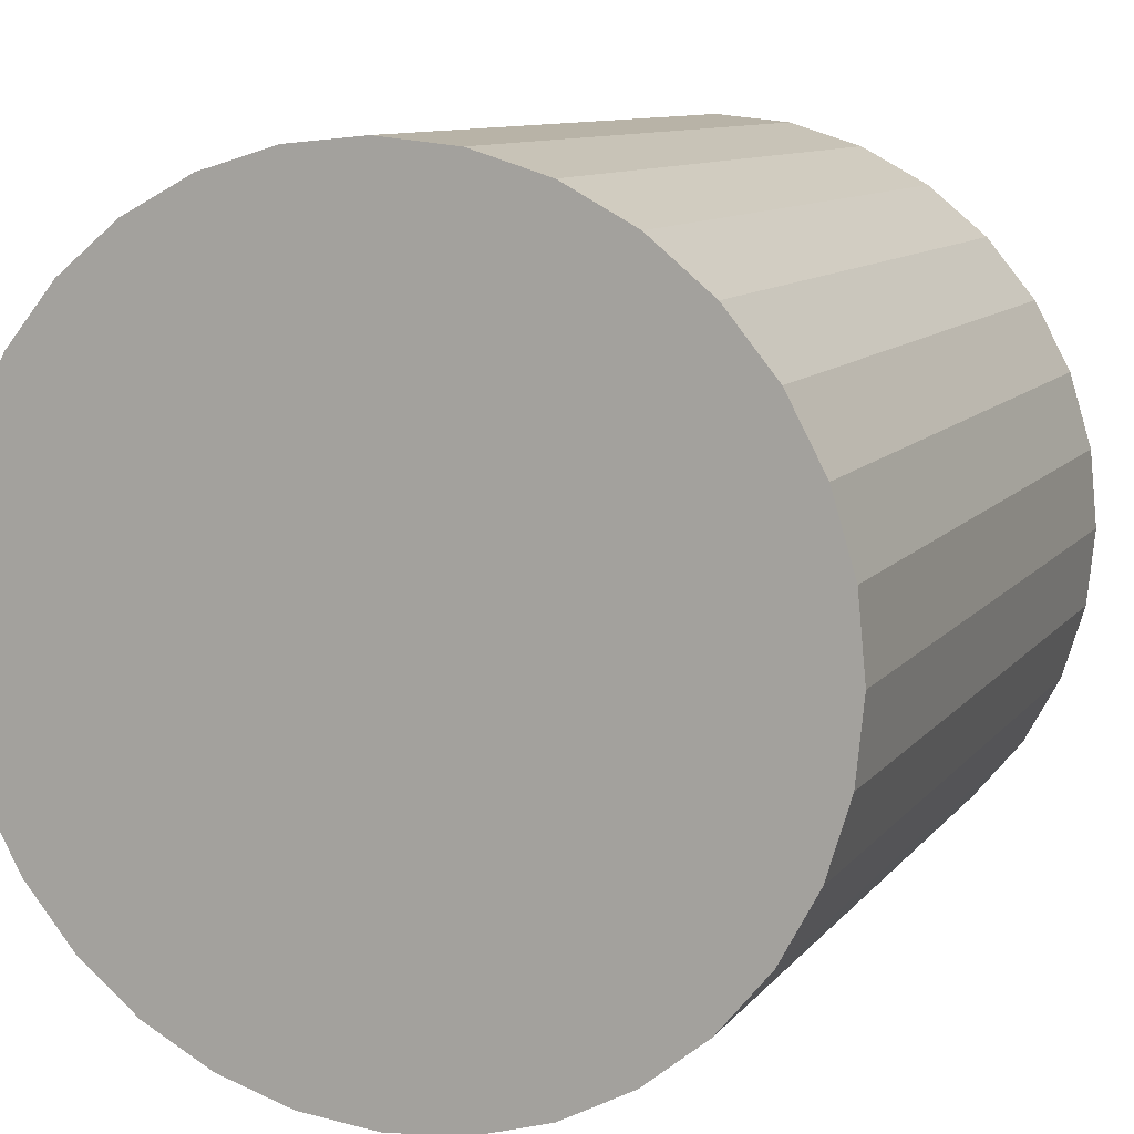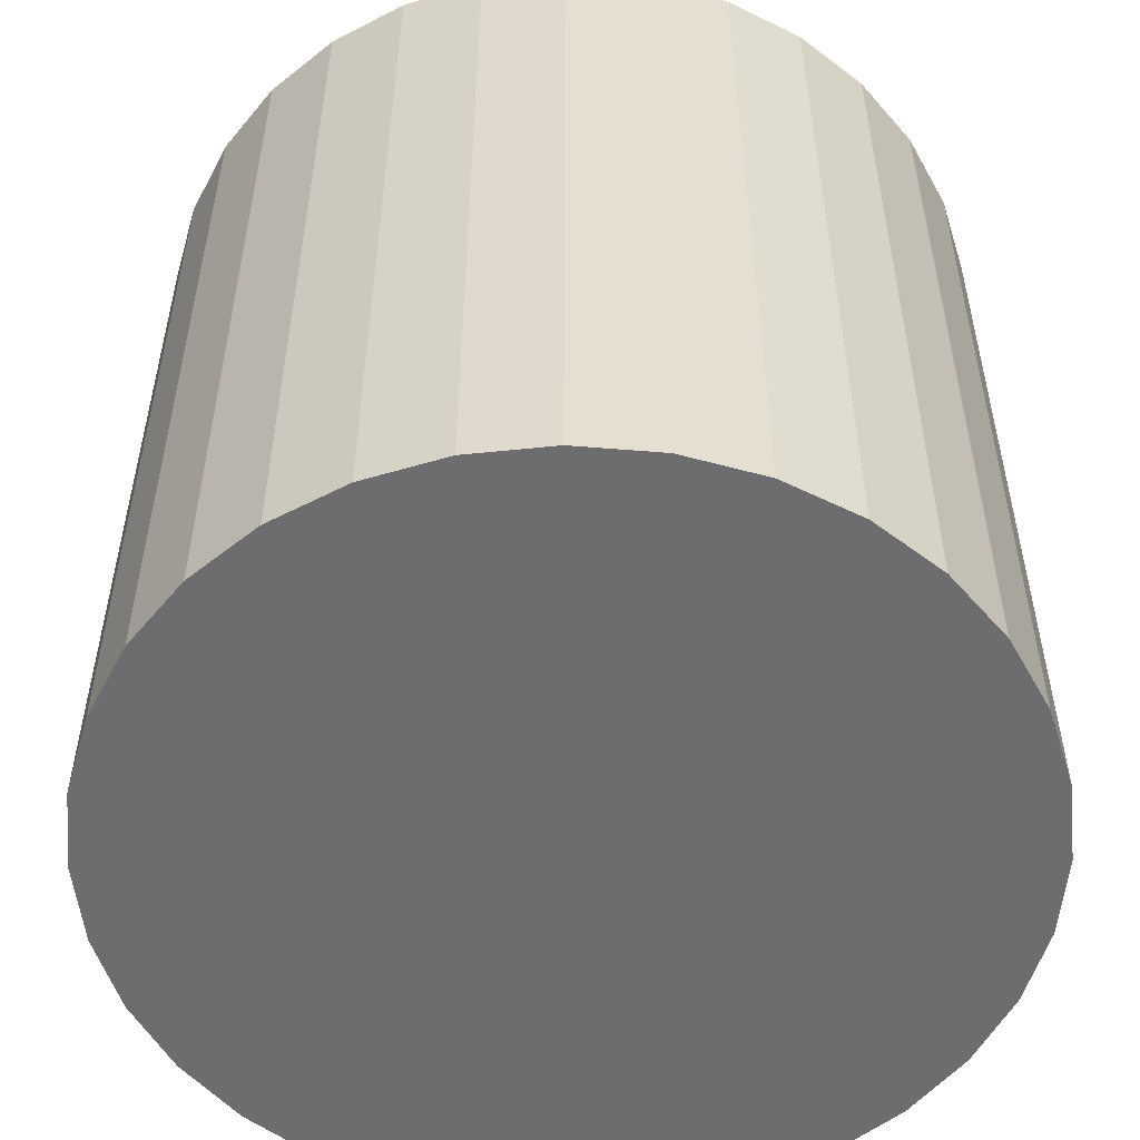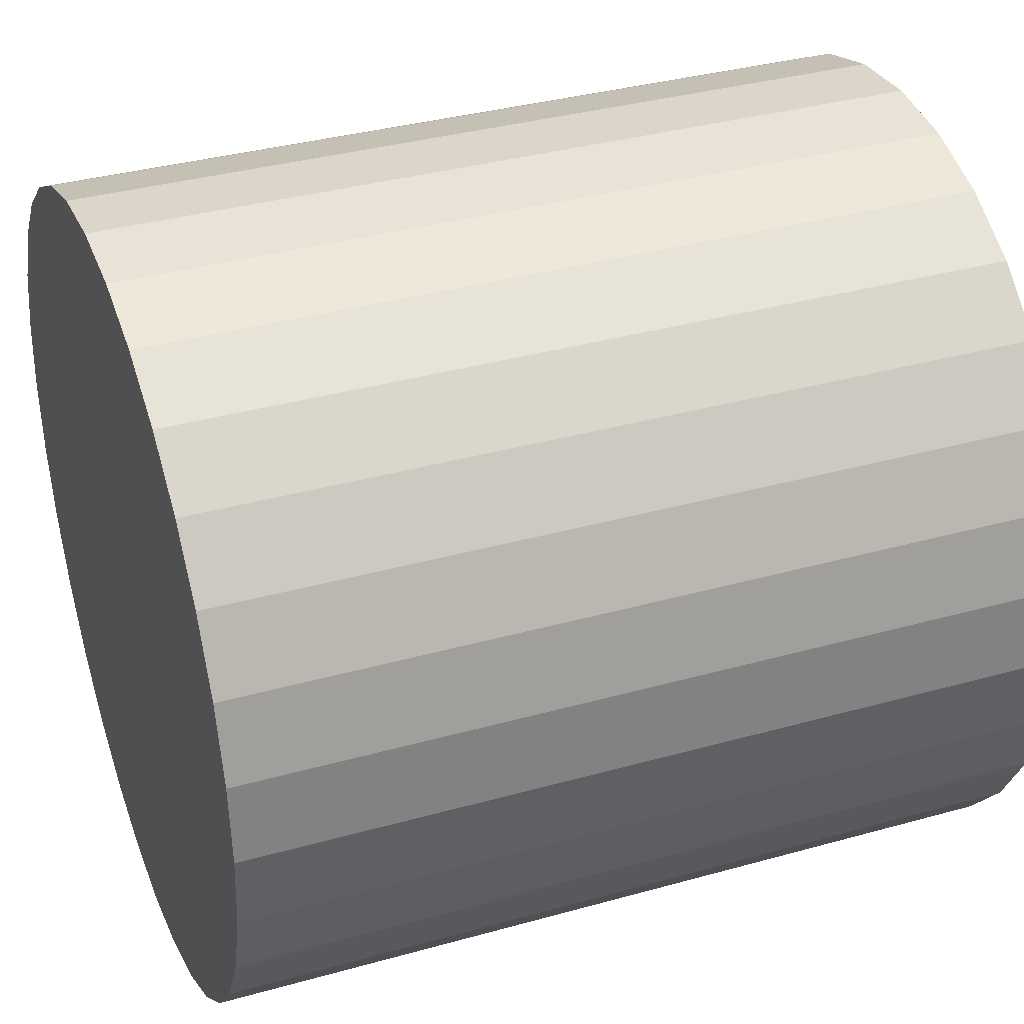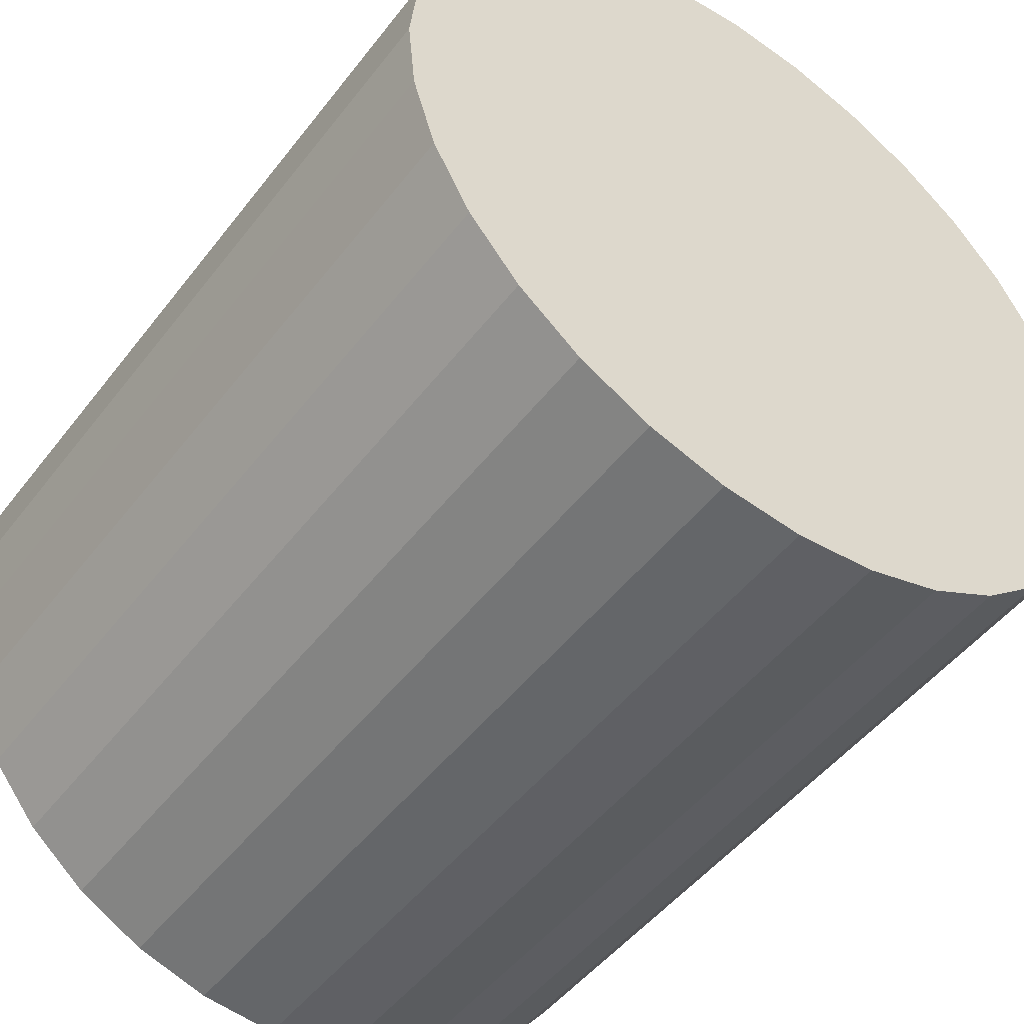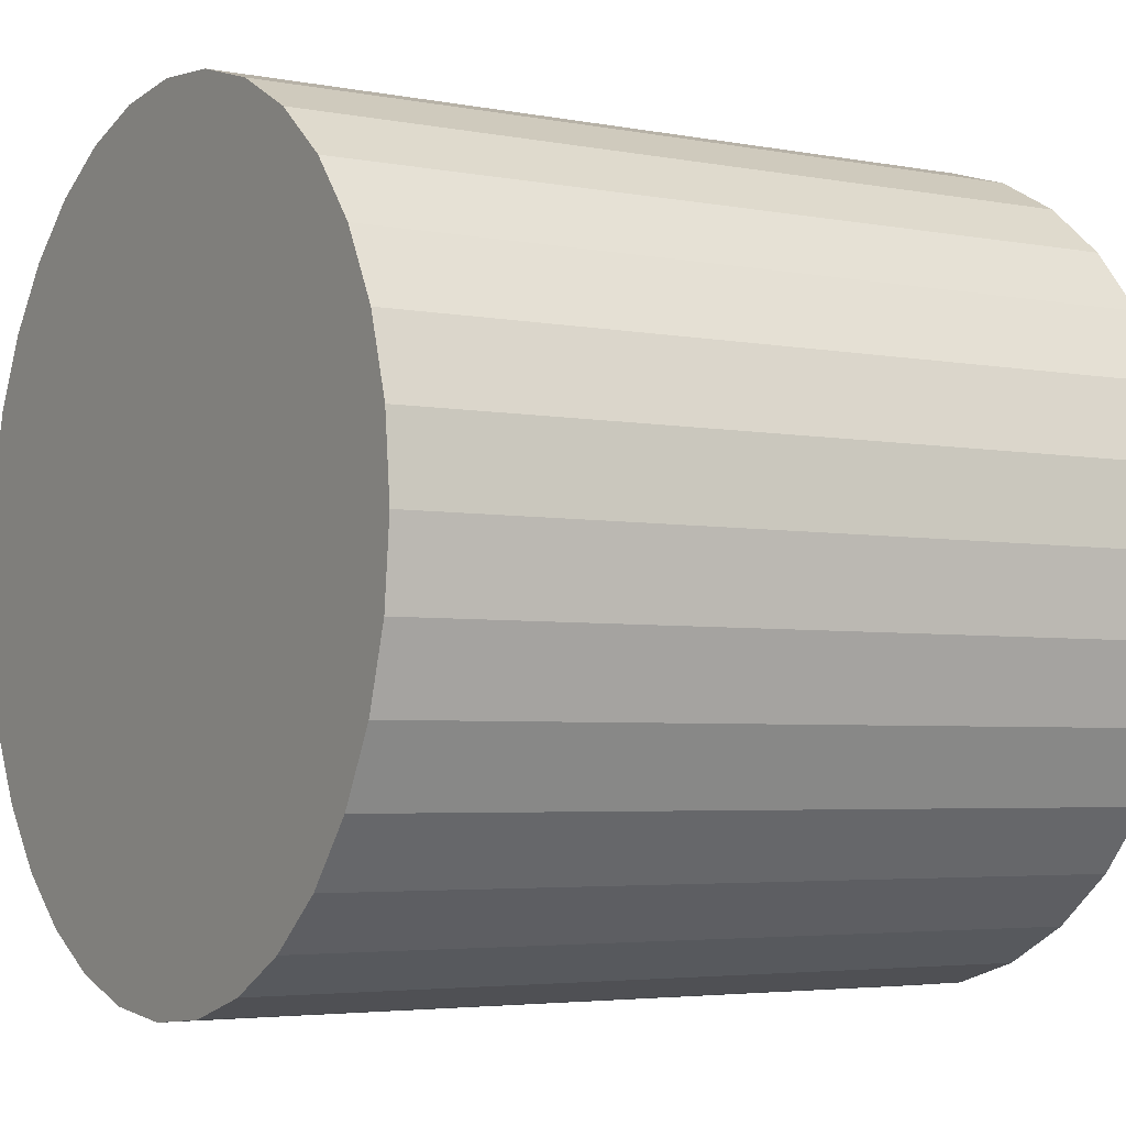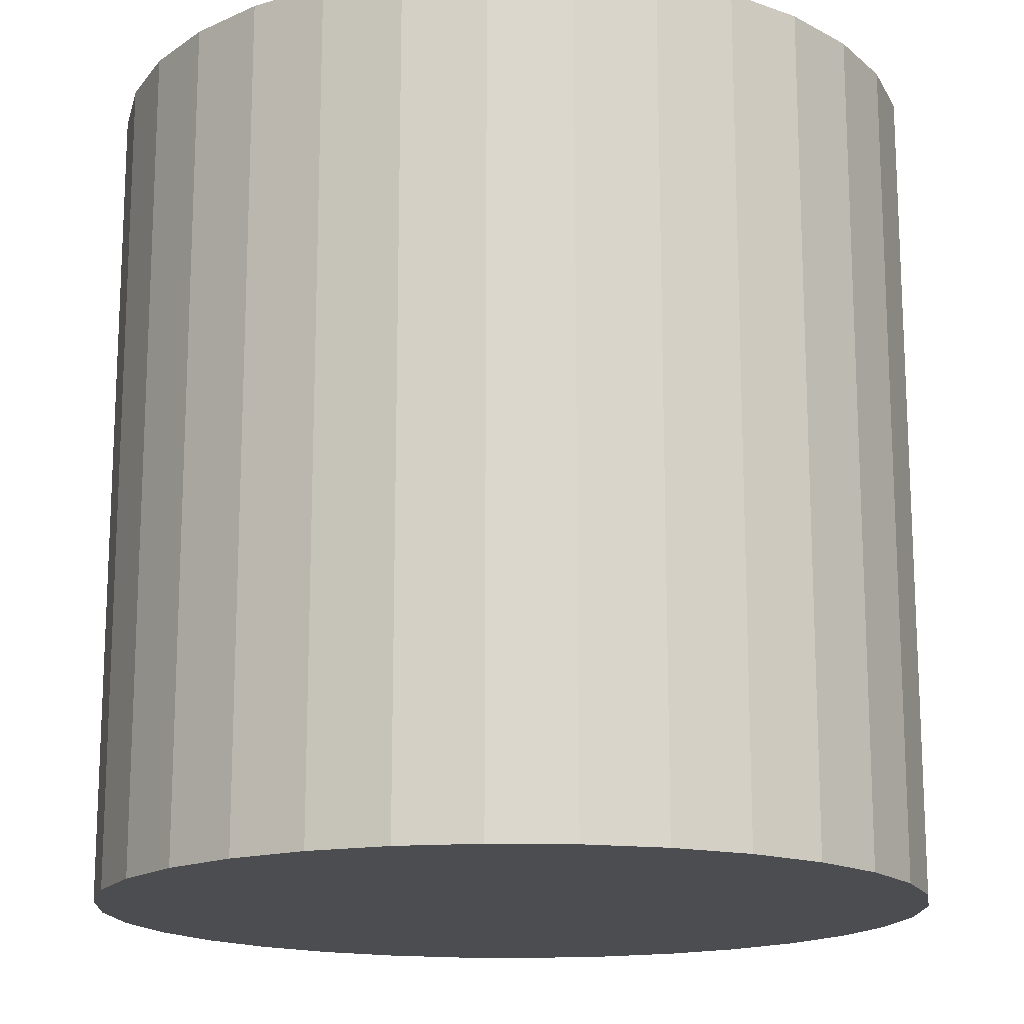
<metadata>
{"format":"obj","ext":"obj","renderer":"f3d","projection":"perspective","resolution":1024,"background":"white","views":[{"elev":10.0,"azim":-157.9,"up":"+Z"},{"elev":-54.1,"azim":-145.6,"up":"+Y"},{"elev":35.6,"azim":69.7,"up":"+Z"},{"elev":-48.9,"azim":-35.9,"up":"+Z"},{"elev":-4.1,"azim":57.9,"up":"+Z"},{"elev":-16.2,"azim":-53.0,"up":"+Y"}]}
</metadata>
<code>
o Cylinder
v 0 -0.45 -0.45
v 0 0.45 -0.45
v 0.08779 -0.45 -0.4414
v 0.08779 0.45 -0.4414
v 0.1722 -0.45 -0.4157
v 0.1722 0.45 -0.4157
v 0.25 -0.45 -0.3742
v 0.25 0.45 -0.3742
v 0.3182 -0.45 -0.3182
v 0.3182 0.45 -0.3182
v 0.3742 -0.45 -0.25
v 0.3742 0.45 -0.25
v 0.4157 -0.45 -0.1722
v 0.4157 0.45 -0.1722
v 0.4414 -0.45 -0.08779
v 0.4414 0.45 -0.08779
v 0.45 -0.45 -0
v 0.45 0.45 -0
v 0.4414 -0.45 0.08779
v 0.4414 0.45 0.08779
v 0.4157 -0.45 0.1722
v 0.4157 0.45 0.1722
v 0.3742 -0.45 0.25
v 0.3742 0.45 0.25
v 0.3182 -0.45 0.3182
v 0.3182 0.45 0.3182
v 0.25 -0.45 0.3742
v 0.25 0.45 0.3742
v 0.1722 -0.45 0.4157
v 0.1722 0.45 0.4157
v 0.08779 -0.45 0.4414
v 0.08779 0.45 0.4414
v -0 -0.45 0.45
v -0 0.45 0.45
v -0.08779 -0.45 0.4414
v -0.08779 0.45 0.4414
v -0.1722 -0.45 0.4157
v -0.1722 0.45 0.4157
v -0.25 -0.45 0.3742
v -0.25 0.45 0.3742
v -0.3182 -0.45 0.3182
v -0.3182 0.45 0.3182
v -0.3742 -0.45 0.25
v -0.3742 0.45 0.25
v -0.4157 -0.45 0.1722
v -0.4157 0.45 0.1722
v -0.4414 -0.45 0.08779
v -0.4414 0.45 0.08779
v -0.45 -0.45 -0
v -0.45 0.45 -0
v -0.4414 -0.45 -0.08779
v -0.4414 0.45 -0.08779
v -0.4157 -0.45 -0.1722
v -0.4157 0.45 -0.1722
v -0.3742 -0.45 -0.25
v -0.3742 0.45 -0.25
v -0.3182 -0.45 -0.3182
v -0.3182 0.45 -0.3182
v -0.25 -0.45 -0.3742
v -0.25 0.45 -0.3742
v -0.1722 -0.45 -0.4157
v -0.1722 0.45 -0.4157
v -0.08779 -0.45 -0.4414
v -0.08779 0.45 -0.4414
f 1 2 4 3
f 3 4 6 5
f 5 6 8 7
f 7 8 10 9
f 9 10 12 11
f 11 12 14 13
f 13 14 16 15
f 15 16 18 17
f 17 18 20 19
f 19 20 22 21
f 21 22 24 23
f 23 24 26 25
f 25 26 28 27
f 27 28 30 29
f 29 30 32 31
f 31 32 34 33
f 33 34 36 35
f 35 36 38 37
f 37 38 40 39
f 39 40 42 41
f 41 42 44 43
f 43 44 46 45
f 45 46 48 47
f 47 48 50 49
f 49 50 52 51
f 51 52 54 53
f 53 54 56 55
f 55 56 58 57
f 57 58 60 59
f 59 60 62 61
f 4 2 64 62 60 58 56 54 52 50 48 46 44 42 40 38 36 34 32 30 28 26 24 22 20 18 16 14 12 10 8 6
f 61 62 64 63
f 63 64 2 1
f 1 3 5 7 9 11 13 15 17 19 21 23 25 27 29 31 33 35 37 39 41 43 45 47 49 51 53 55 57 59 61 63

</code>
